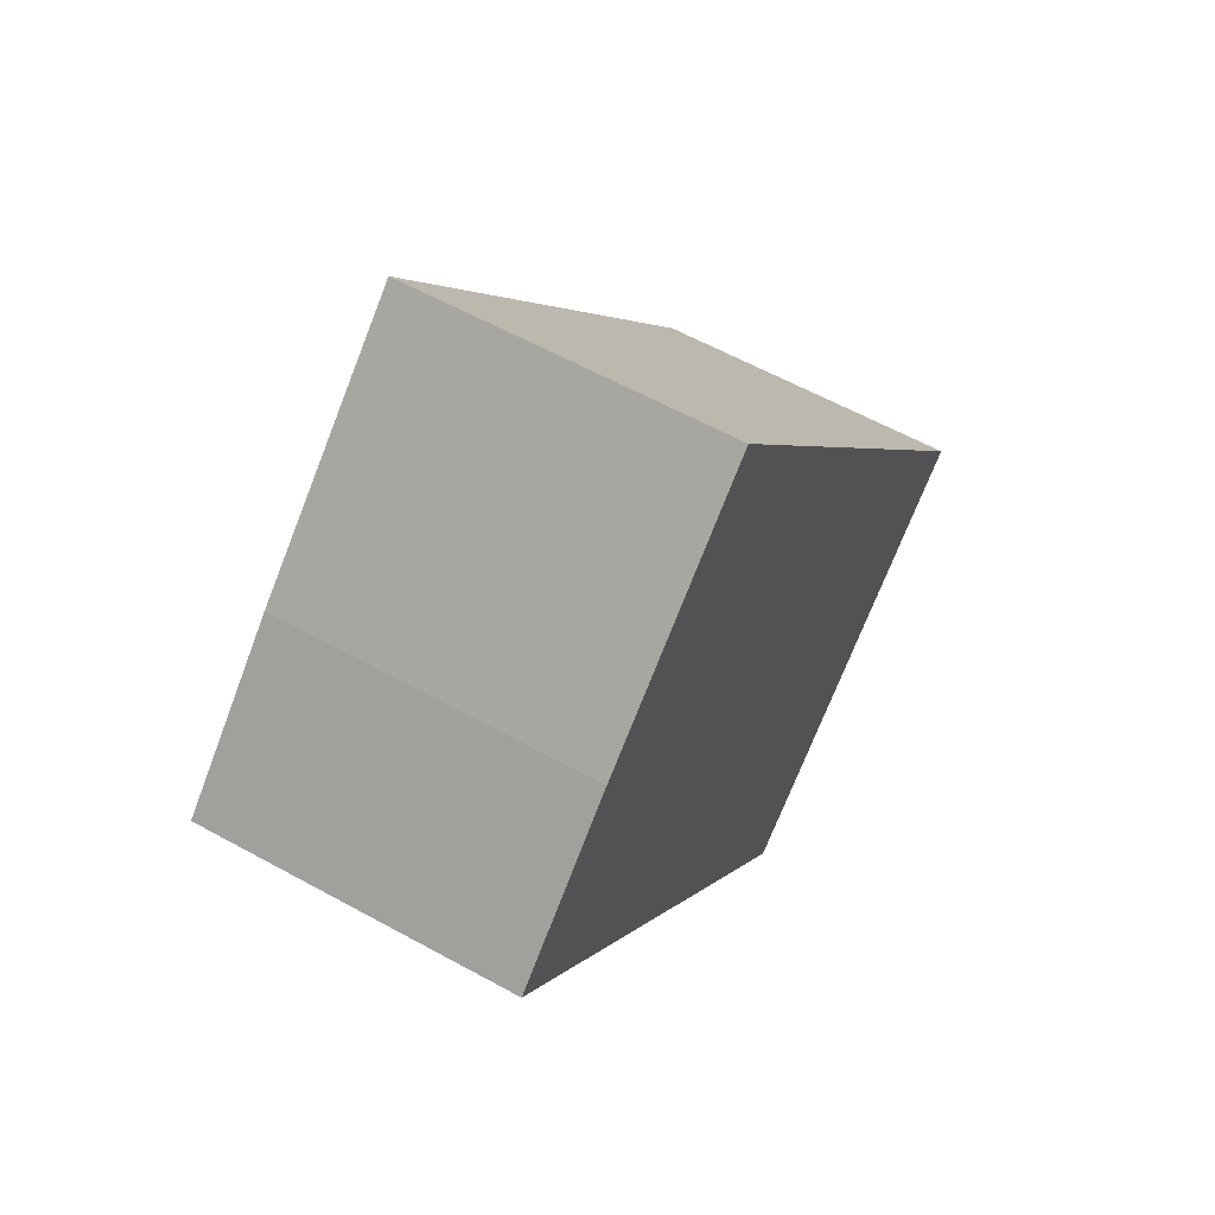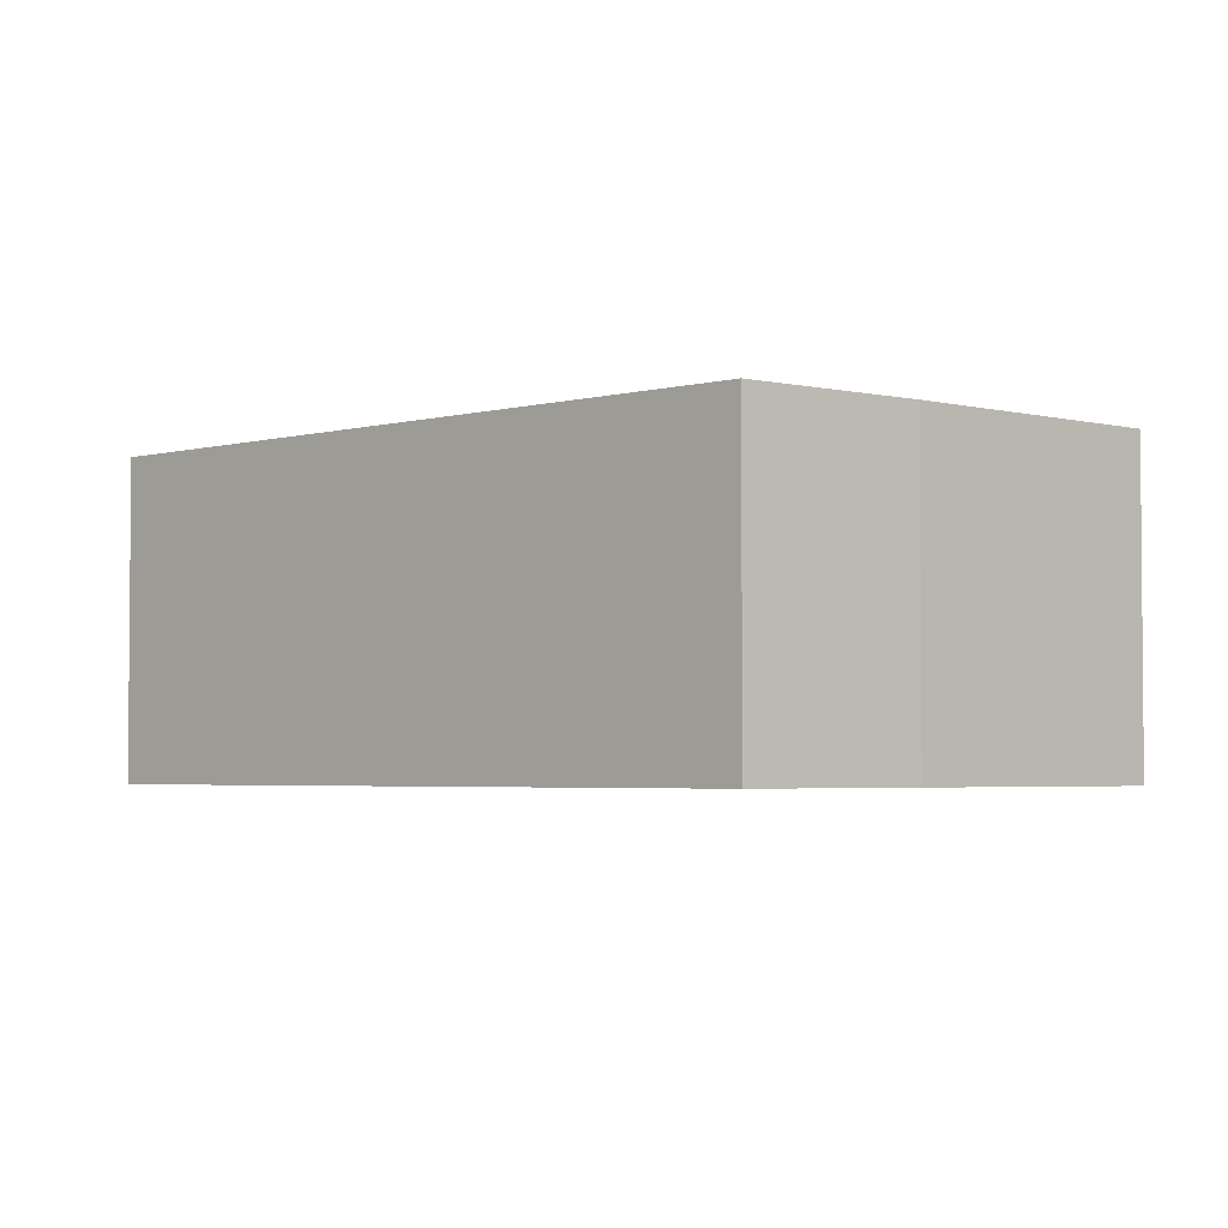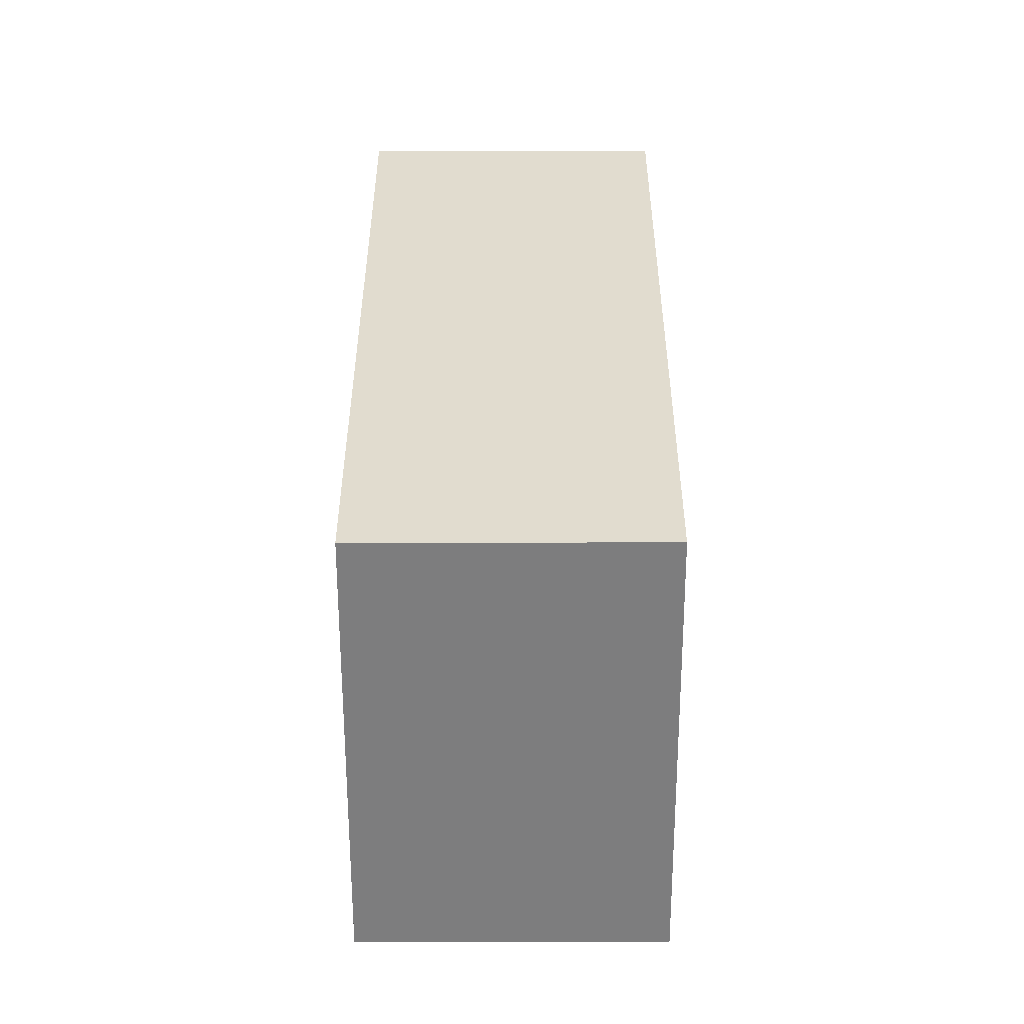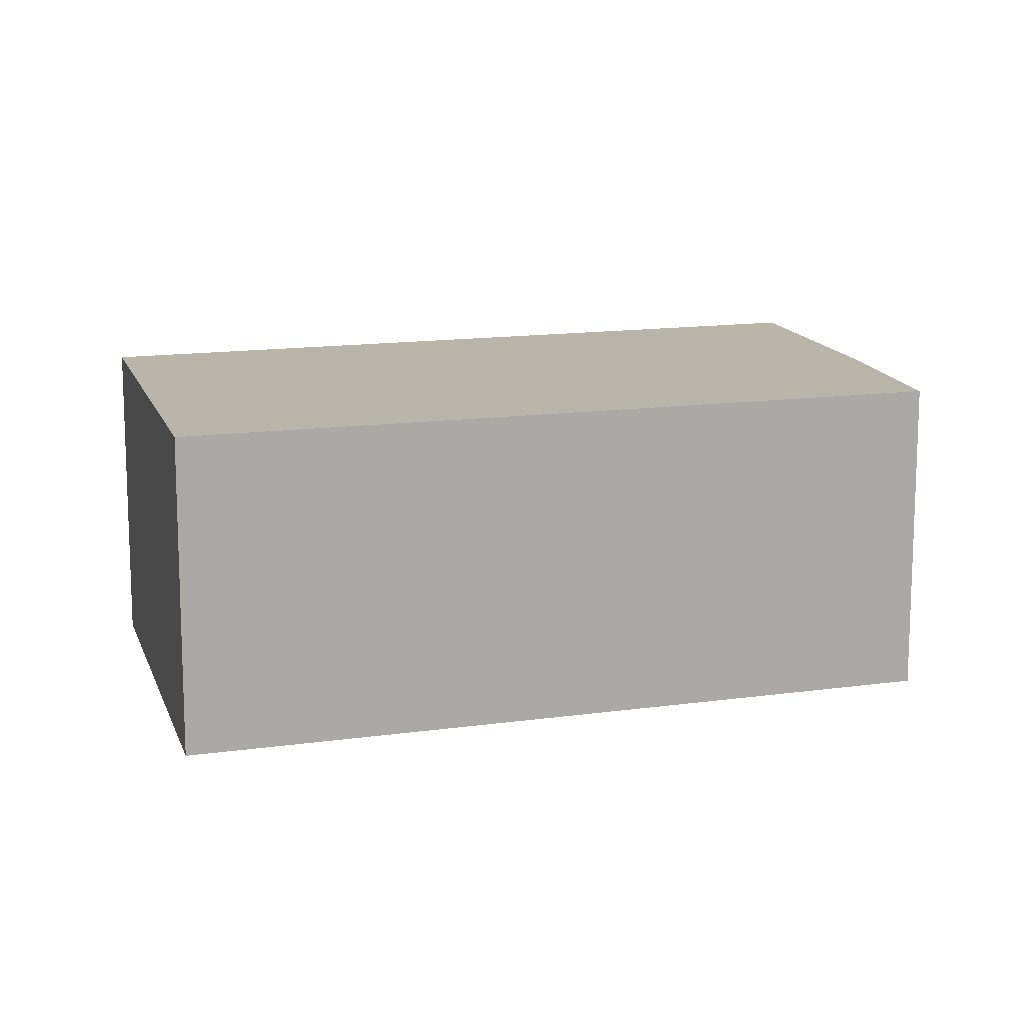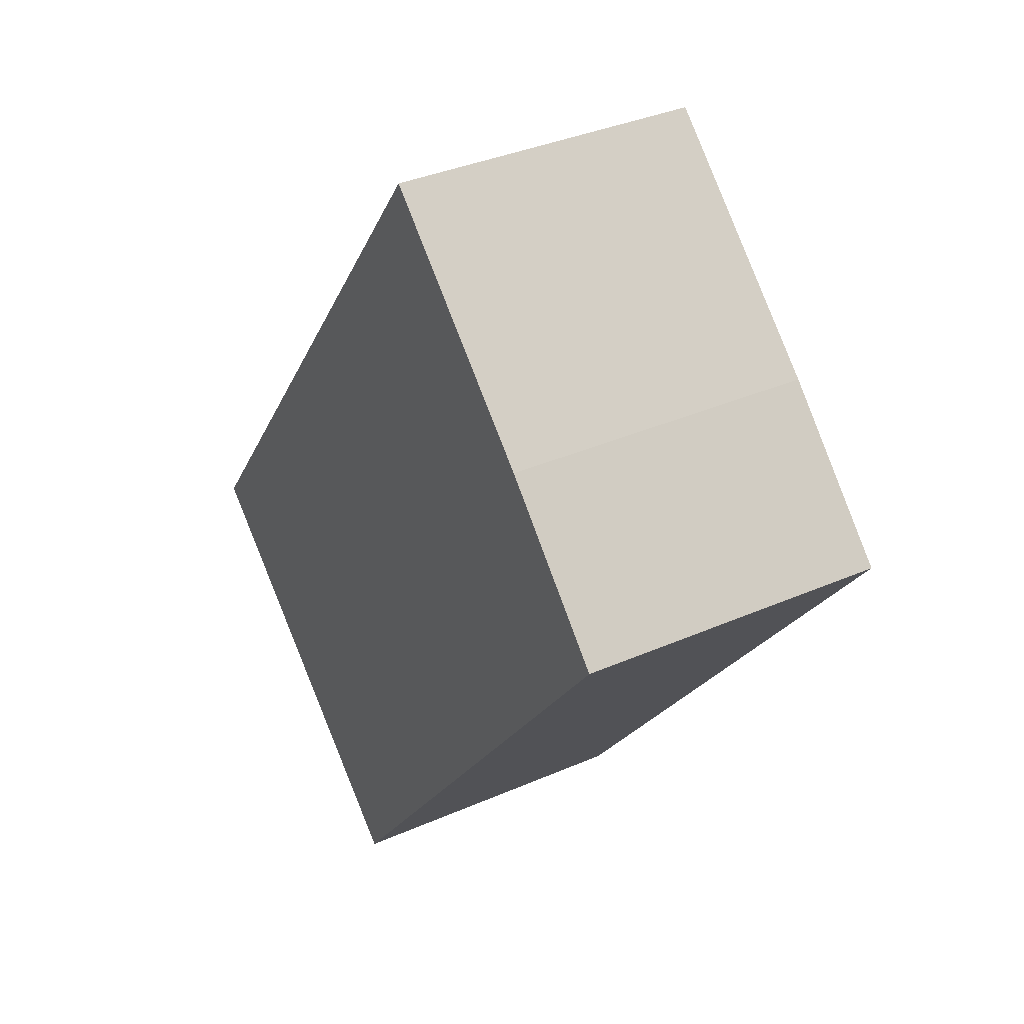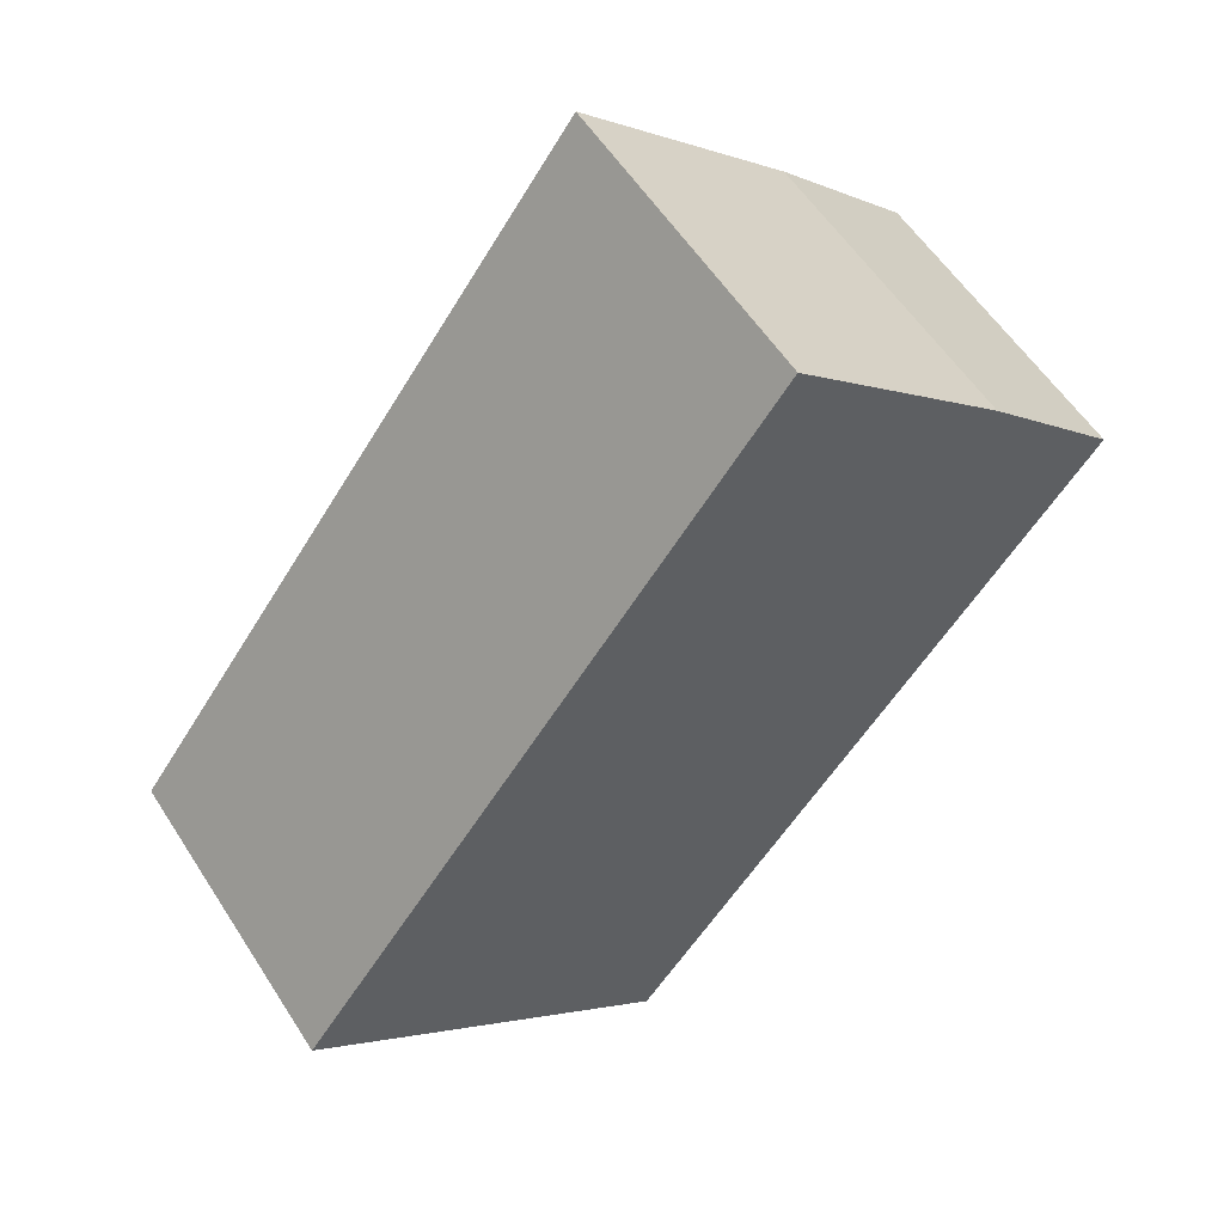
<metadata>
{"format":"obj","ext":"obj","renderer":"f3d","projection":"perspective","resolution":1024,"background":"white","views":[{"elev":59.9,"azim":-60.5,"up":"+Z"},{"elev":-3.2,"azim":-84.0,"up":"+Y"},{"elev":-19.0,"azim":90.1,"up":"+Z"},{"elev":13.4,"azim":-145.5,"up":"+Y"},{"elev":36.3,"azim":-119.7,"up":"+Z"},{"elev":56.6,"azim":147.7,"up":"+Z"}]}
</metadata>
<code>
v  3.598 2.39 -4.679
v  2.667 2.39 2.523
v  6.323 2.39 -2.386
v  0 2.39 1.463e-16
v  1.042 2.39 1.04
v  6.323 1.461e-16 -2.386
v  3.598 2.865e-16 -4.679
v  0 0 0
v  1.042 -6.368e-17 1.04
v  2.667 -1.545e-16 2.523
g defaultobject
f 1 2 3
f 2 1 4
f 2 4 5
f 6 1 3
f 1 6 7
f 7 4 1
f 4 7 8
f 8 5 4
f 5 8 9
f 9 2 5
f 2 9 10
f 10 3 2
f 3 10 6
f 10 7 6
f 7 10 8
f 8 10 9

</code>
